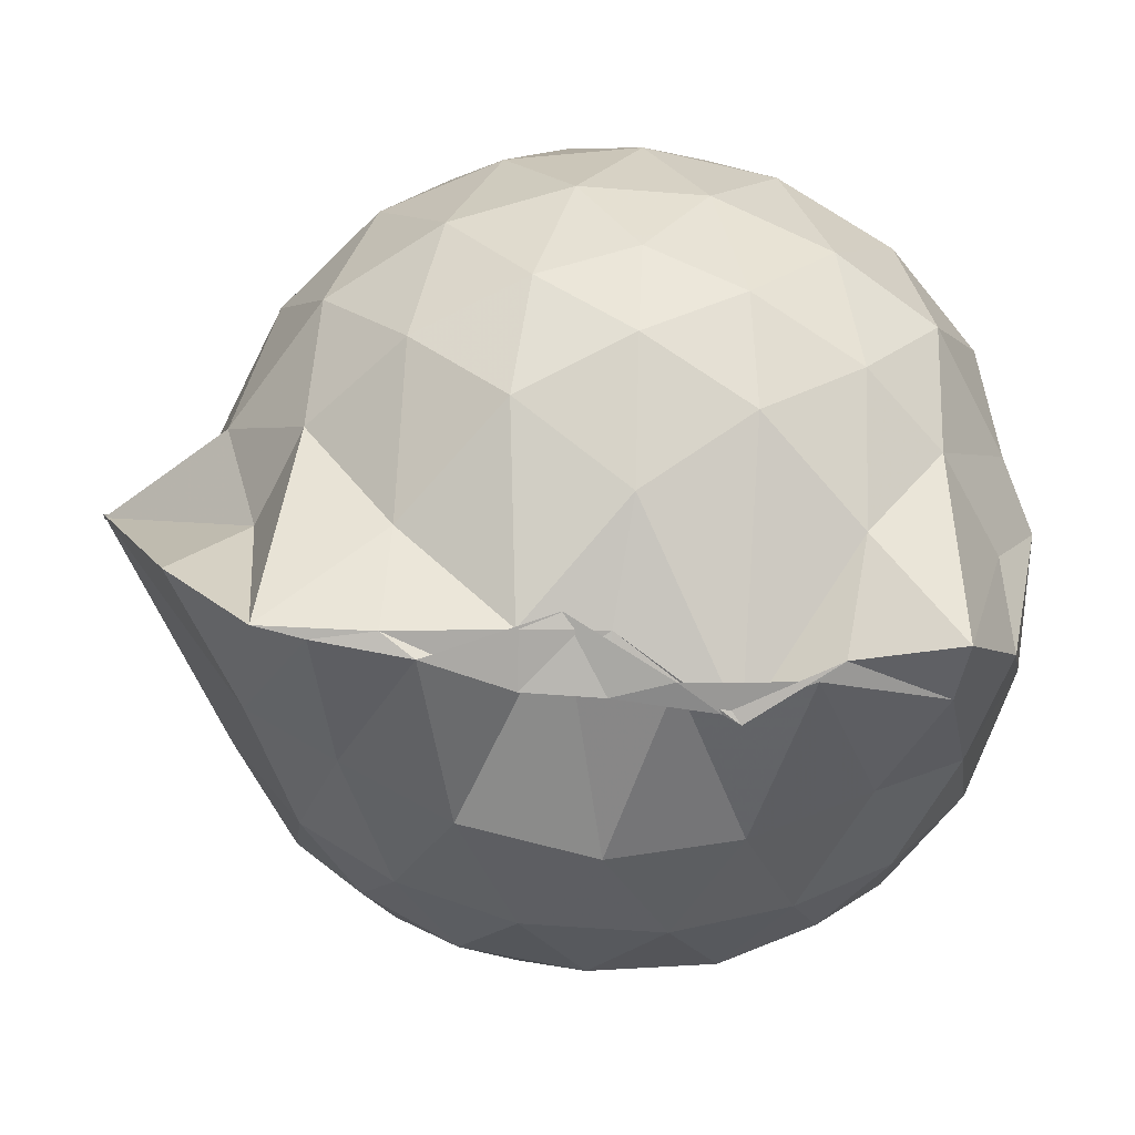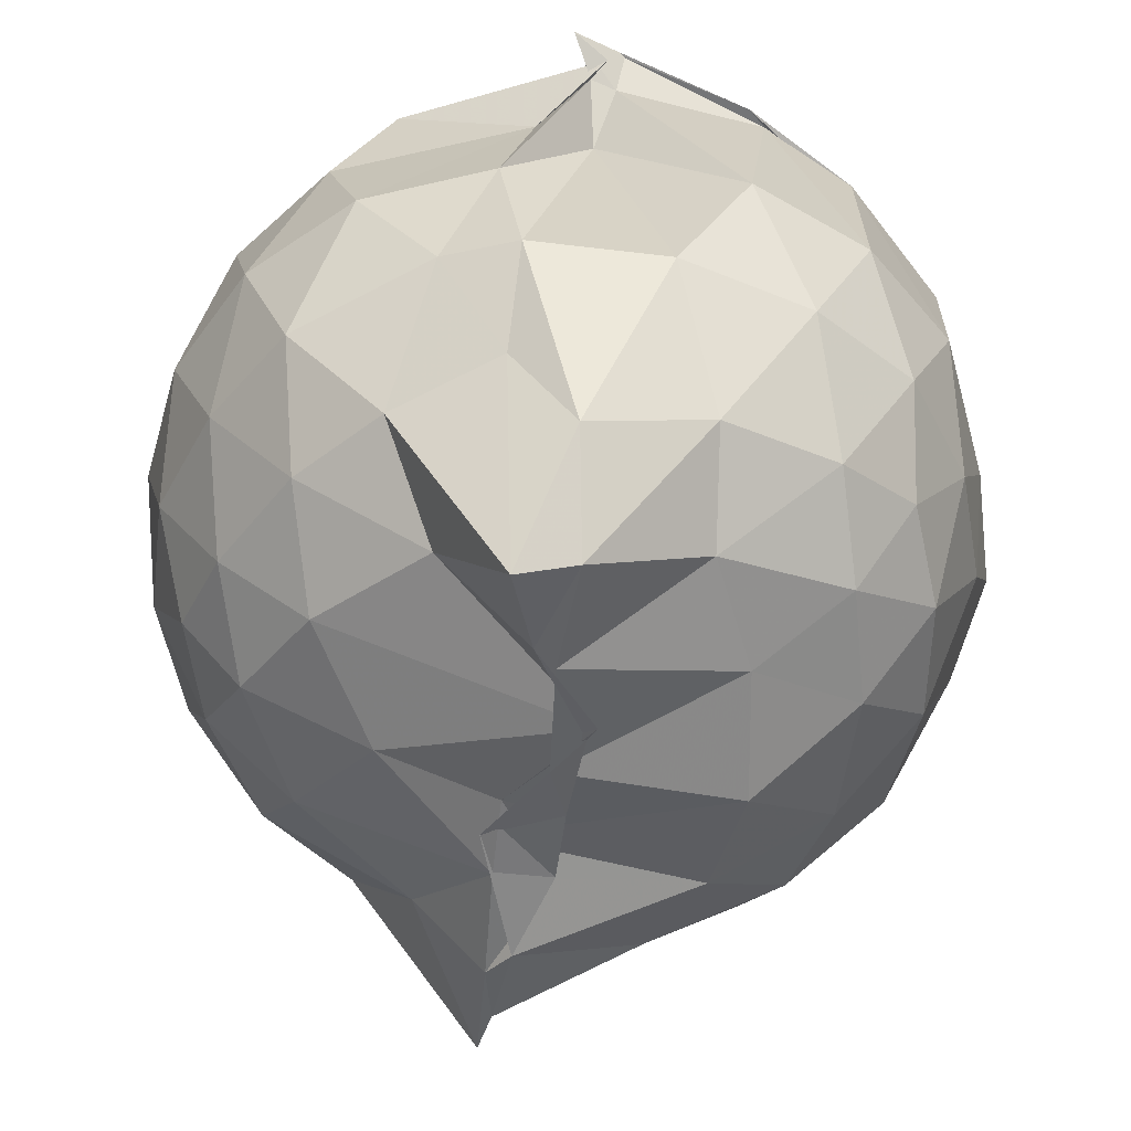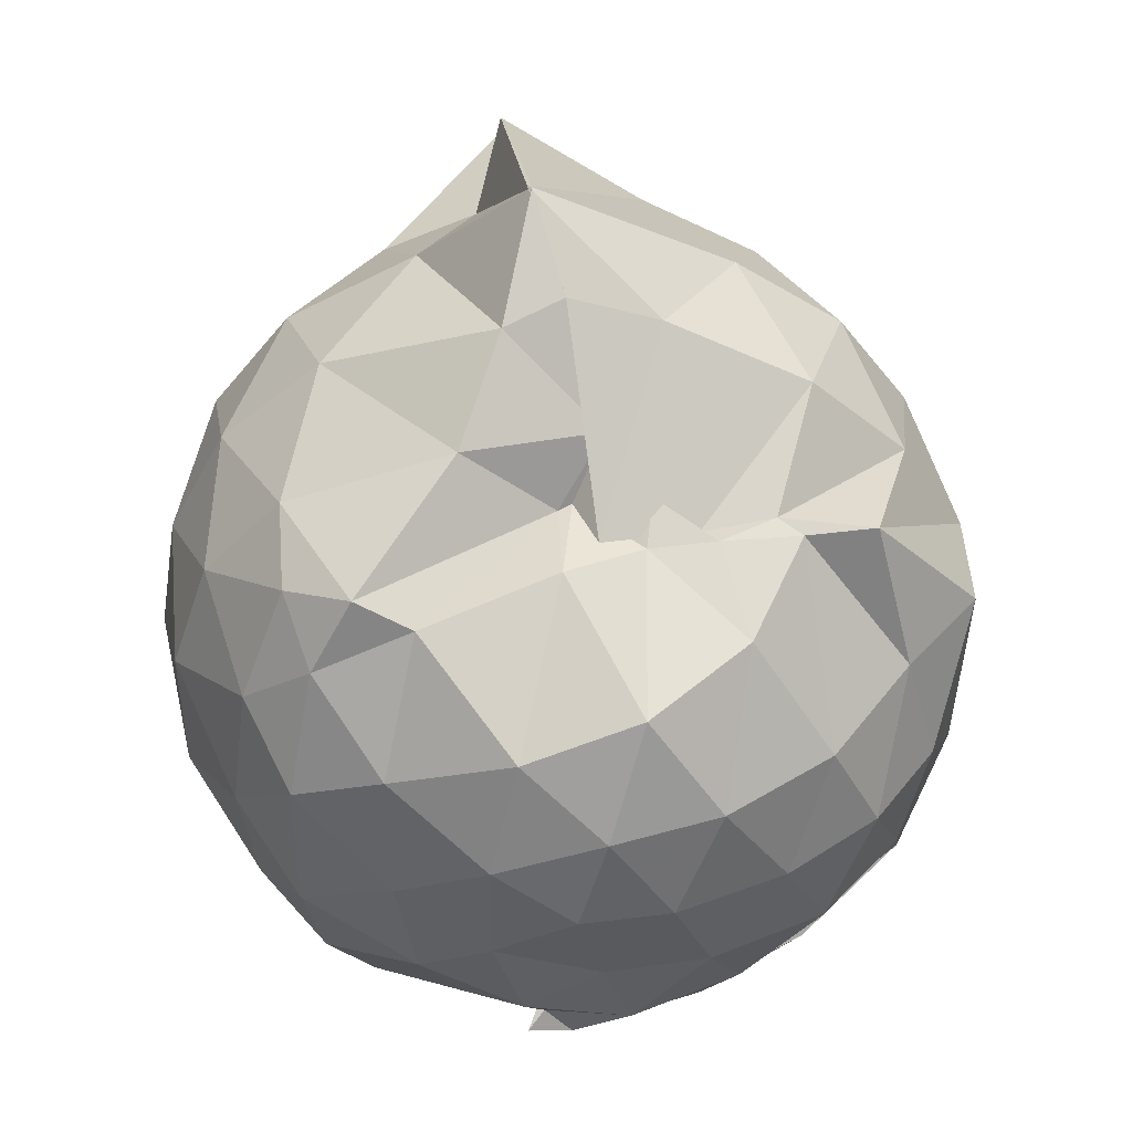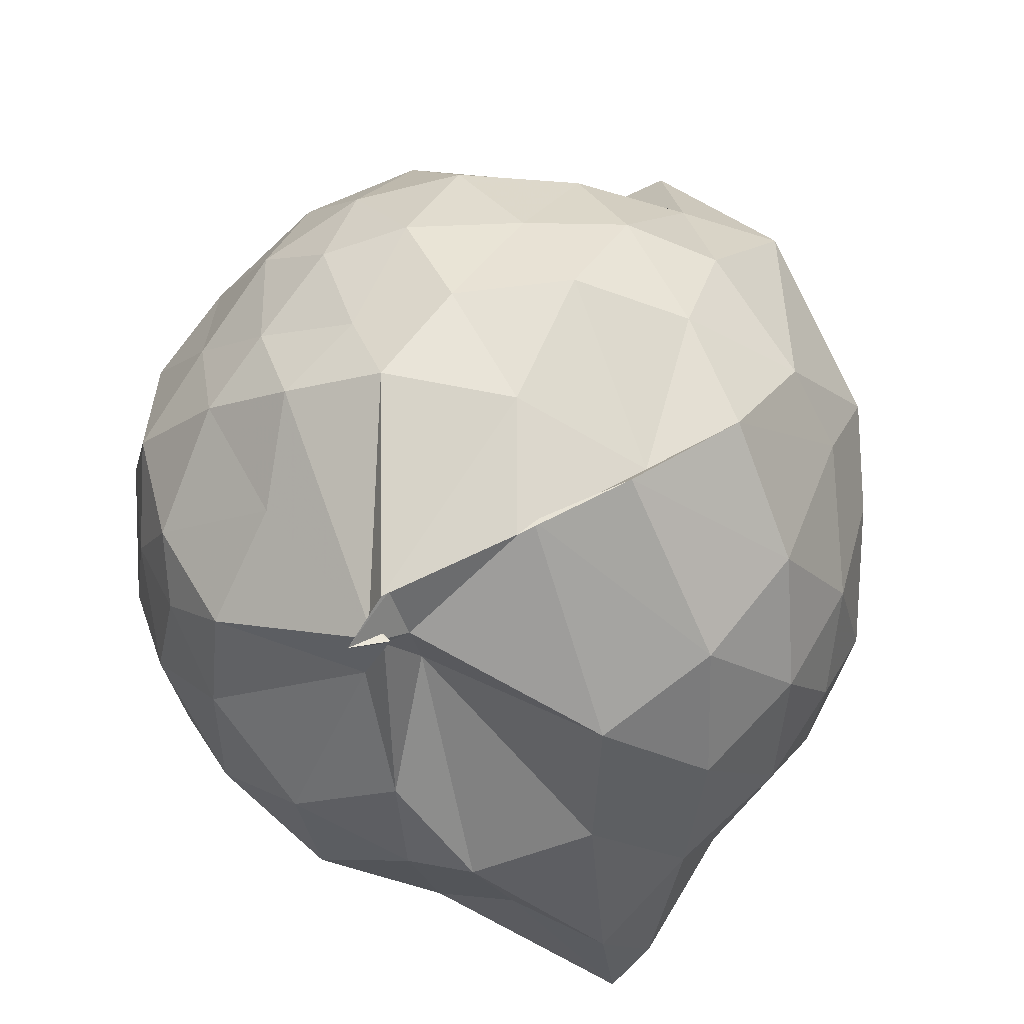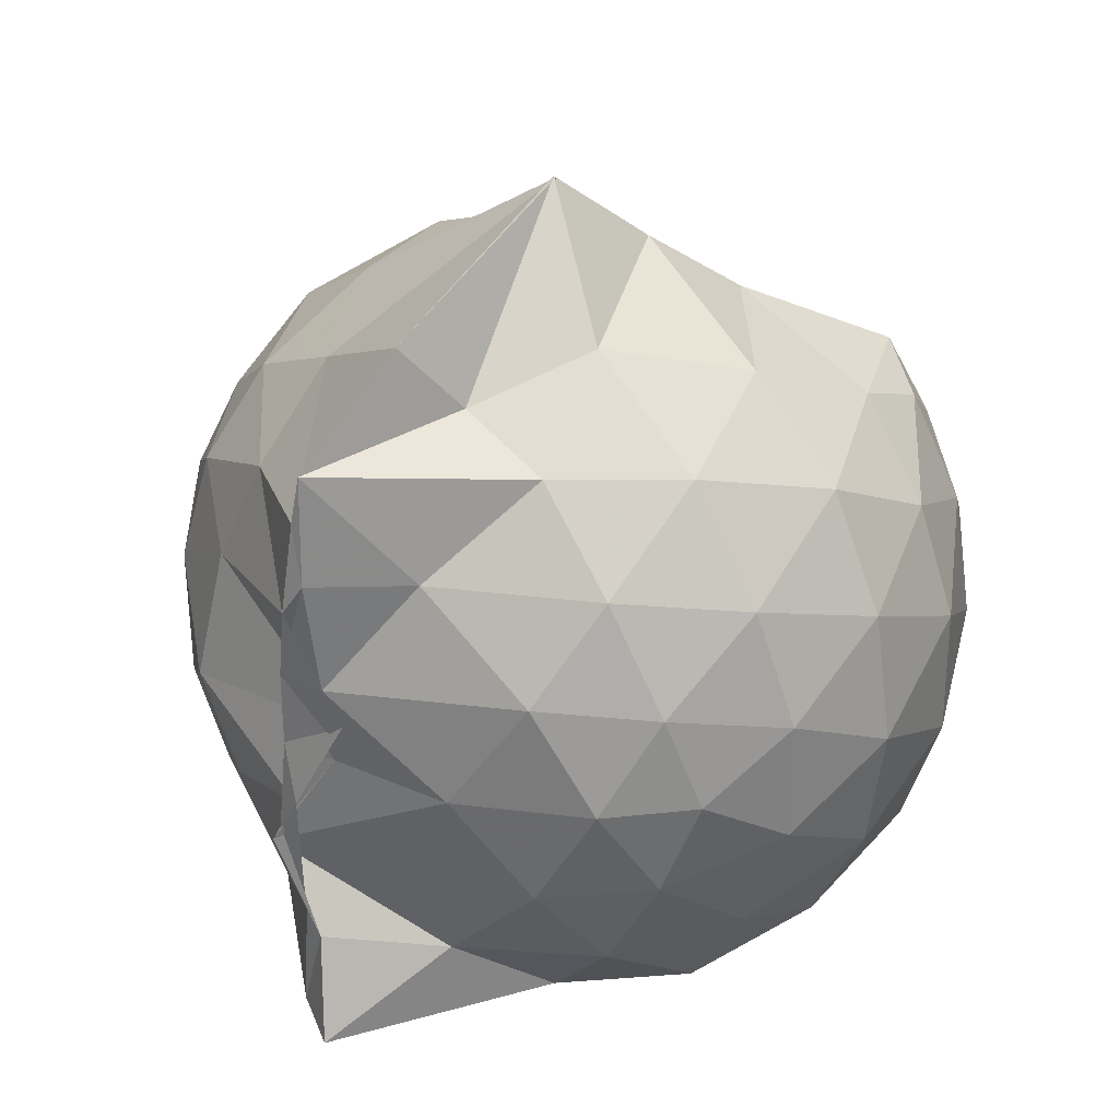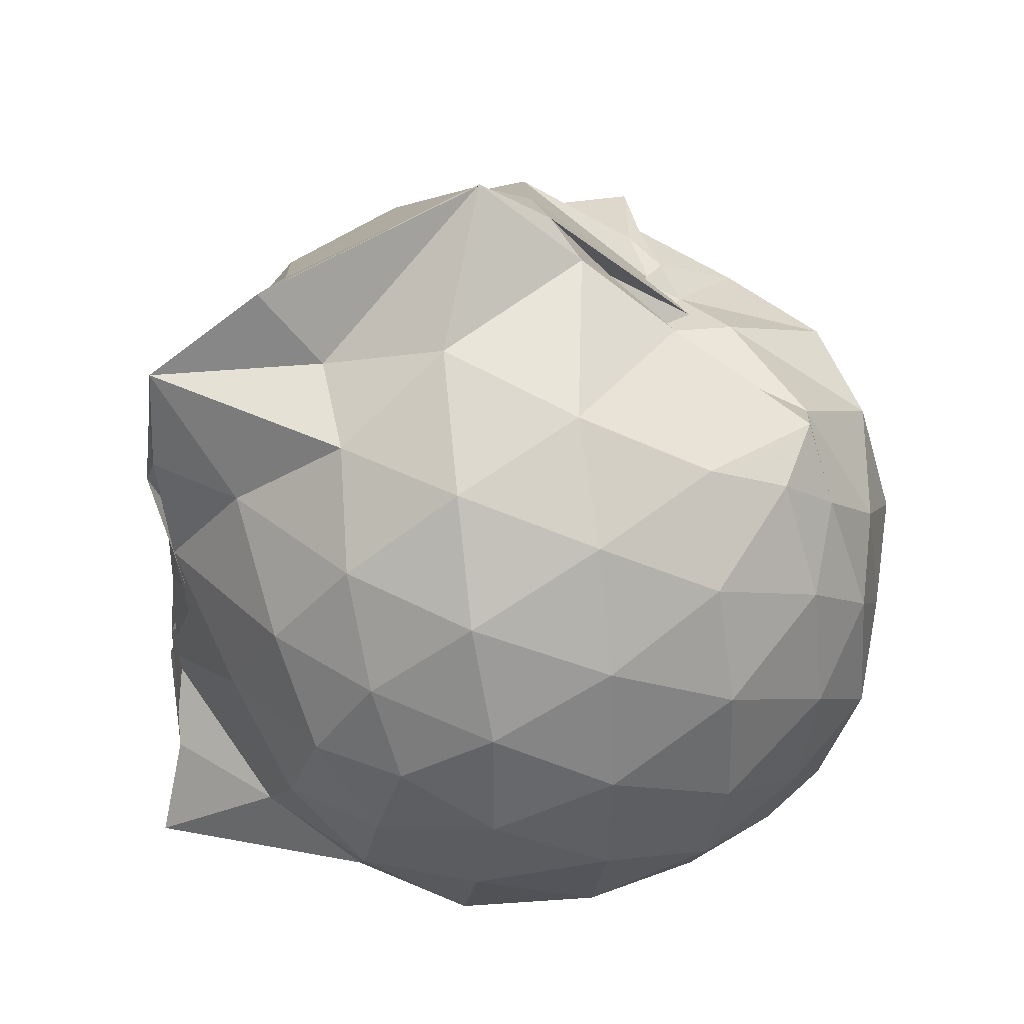
<metadata>
{"format":"obj","ext":"obj","renderer":"f3d","projection":"perspective","resolution":1024,"background":"white","views":[{"elev":-73.0,"azim":-94.1,"up":"+Z"},{"elev":-50.6,"azim":-7.2,"up":"+Z"},{"elev":44.0,"azim":-1.7,"up":"+Y"},{"elev":-50.6,"azim":26.6,"up":"+Y"},{"elev":30.8,"azim":-136.6,"up":"+Y"},{"elev":37.7,"azim":-101.3,"up":"+Y"}]}
</metadata>
<code>
v -0.9044 -0.1086 0.9962
v -0.9094 -0.07469 -0.8276
v -0.1135 -0.08059 0.561
v -0.1851 0.1842 0.5508
v -0.4205 0.4928 0.4709
v -0.5976 0.4946 0.4839
v -0.7314 0.5437 0.3996
v -0.8977 0.5024 0.3702
v -0.9289 0.4977 0.3858
v -1.351 0.5082 0.6524
v -1.499 0.4502 0.5573
v -1.596 0.1993 0.6168
v -1.634 -0.09343 0.6393
v -1.601 -0.3745 0.6089
v -1.516 -0.5856 0.5725
v -1.362 -0.7443 0.6008
v -0.9332 -0.9725 0.5512
v -1.009 -1.004 0.5998
v -0.8895 -0.9306 0.6449
v -0.6047 -0.8572 0.6091
v -0.3375 -0.6785 0.5152
v -0.1776 -0.3268 0.6024
v -0.02168 0.1978 0.3699
v -0.2657 0.5076 0.4676
v -0.4743 0.5091 0.4315
v -0.636 0.4842 0.4446
v -0.8465 0.5058 0.4934
v -0.8286 0.6332 0.2948
v -1.133 0.6605 0.3797
v -1.506 0.5257 0.3741
v -1.682 0.3203 0.3565
v -1.767 0.06513 0.3784
v -1.763 -0.2358 0.387
v -1.681 -0.502 0.3657
v -1.499 -0.7267 0.3827
v -1.075 -0.8718 0.4159
v -0.9659 -0.9369 0.5244
v -0.909 -0.9217 0.5156
v -0.5675 -0.8219 0.6018
v -0.3612 -0.7327 0.5444
v -0.1418 -0.5366 0.4393
v -0.031 -0.2808 0.3287
v -0.02529 0.2032 0.1362
v -0.1723 0.4492 0.1604
v -0.3857 0.6548 0.1727
v -0.6995 0.7914 0.1271
v -0.9035 0.8591 0.1288
v -1.038 0.8193 0.176
v -1.425 0.6582 0.08491
v -1.65 0.4583 0.08731
v -1.78 0.2004 0.08843
v -1.826 -0.0916 0.0895
v -1.782 -0.3819 0.09148
v -1.648 -0.6431 0.09017
v -1.435 -0.8439 0.09969
v -1.155 -0.9431 0.12
v -0.9494 -0.8511 0.3867
v -0.6459 -0.9816 0.1027
v -0.378 -0.8535 0.1047
v -0.1691 -0.6454 0.1144
v -0.02928 -0.3076 0.1089
v 0.024 -0.08444 0.02198
v -0.1274 0.3272 -0.1532
v -0.2867 0.5513 -0.1543
v -0.5241 0.6997 -0.182
v -0.979 1.008 -0.0567
v -0.9689 1.007 -0.05095
v -1.219 0.7352 -0.1822
v -1.513 0.5484 -0.2065
v -1.691 0.3073 -0.2101
v -1.78 0.04791 -0.1798
v -1.779 -0.2271 -0.1792
v -1.686 -0.4899 -0.2049
v -1.547 -0.7151 -0.2116
v -1.266 -0.8901 -0.1447
v -1.108 -0.9681 -0.1729
v -0.8066 -0.9711 -0.1806
v -0.5157 -0.8864 -0.1891
v -0.2878 -0.7304 -0.1672
v -0.1337 -0.4994 -0.1623
v -0.05029 -0.2359 -0.1574
v -0.0481 0.05337 -0.1642
v -0.2737 0.3953 -0.3711
v -0.4522 0.529 -0.4392
v -0.7118 0.6516 -0.4789
v -1.03 0.8156 -0.5764
v -1.09 0.6485 -0.442
v -1.301 0.5585 -0.4342
v -1.507 0.3624 -0.4594
v -1.642 0.124 -0.4335
v -1.706 -0.08922 -0.3811
v -1.639 -0.3052 -0.4334
v -1.507 -0.5485 -0.451
v -1.342 -0.7201 -0.4436
v -1.122 -0.8624 -0.4046
v -0.986 -0.8818 -0.6245
v -0.7102 -0.8232 -0.4949
v -0.4494 -0.7089 -0.4421
v -0.2702 -0.5736 -0.3709
v -0.1936 -0.3661 -0.4343
v -0.1634 -0.08972 -0.4472
v -0.1934 0.1833 -0.4336
v -0.254 -0.08655 0.7443
v -0.3628 0.1393 0.7644
v -0.5395 0.3982 0.6825
v -0.7479 0.4884 0.4962
v -0.9235 0.508 0.5789
v -1.225 0.4529 0.686
v -1.443 0.3419 0.6902
v -1.498 0.06585 0.7753
v -1.497 -0.2423 0.7969
v -1.459 -0.507 0.7159
v -1.148 -0.6401 0.7566
v -0.9688 -0.9407 0.5867
v -0.9047 -0.9405 0.6485
v -0.5285 -0.5965 0.7586
v -0.3606 -0.3253 0.8101
v -0.4561 -0.113 0.8701
v -0.6004 0.1299 0.9161
v -0.7626 0.354 0.8568
v -1.023 0.2803 0.9038
v -1.297 0.1738 0.8461
v -1.29 -0.1172 0.8899
v -1.245 -0.3666 0.8904
v -1.018 -0.4796 0.9248
v -0.7815 -0.5382 0.9113
v -0.6133 -0.3429 0.9091
v -0.7011 -0.1059 0.9745
v -0.8413 0.1115 0.9736
v -1.084 0.02499 0.9693
v -1.086 -0.2545 0.9463
v -0.8475 -0.3464 0.9382
v -0.3903 0.3211 -0.569
v -0.6794 0.4451 -0.6579
v -0.9924 0.5053 -0.8441
v -1.011 0.6154 -0.8352
v -1.179 0.3601 -0.6698
v -1.442 0.1516 -0.6248
v -1.571 -0.08858 -0.5584
v -1.445 -0.3313 -0.6136
v -1.225 -0.5598 -0.6505
v -1.094 -0.7445 -0.9192
v -0.963 -0.7303 -0.8541
v -0.6937 -0.6271 -0.662
v -0.3936 -0.4994 -0.5664
v -0.3347 -0.2453 -0.6084
v -0.3343 0.06293 -0.6108
v -0.58 0.205 -0.6992
v -0.9742 0.2952 -0.8661
v -1.021 0.3685 -0.8487
v -1.034 0.1105 -0.8222
v -1.295 -0.1004 -0.72
v -0.8812 -0.3331 -0.8518
v -1.027 -0.521 -0.8558
v -0.9795 -0.4728 -0.8515
v -0.5854 -0.3771 -0.6944
v -0.5474 -0.09222 -0.7581
v -1.07 0.02444 -0.802
v -0.9092 0.09815 -0.8275
v -1.038 -0.07379 -0.8
v -0.8977 -0.294 -0.8423
v -0.9573 -0.2026 -0.8453
f 3 23 4
f 4 23 24
f 4 24 5
f 5 24 25
f 5 25 6
f 6 25 26
f 6 26 7
f 7 26 27
f 7 27 8
f 8 27 28
f 8 28 9
f 9 28 29
f 9 29 10
f 10 29 30
f 10 30 11
f 11 30 31
f 11 31 12
f 12 31 32
f 12 32 13
f 13 32 33
f 13 33 14
f 14 33 34
f 14 34 15
f 15 34 35
f 15 35 16
f 16 35 36
f 16 36 17
f 17 36 37
f 17 37 18
f 18 37 38
f 18 38 19
f 19 38 39
f 19 39 20
f 20 39 40
f 20 40 21
f 21 40 41
f 21 41 22
f 22 41 42
f 22 42 3
f 3 42 23
f 23 43 24
f 24 43 44
f 24 44 25
f 25 44 45
f 25 45 26
f 26 45 46
f 26 46 27
f 27 46 47
f 27 47 28
f 28 47 48
f 28 48 29
f 29 48 49
f 29 49 30
f 30 49 50
f 30 50 31
f 31 50 51
f 31 51 32
f 32 51 52
f 32 52 33
f 33 52 53
f 33 53 34
f 34 53 54
f 34 54 35
f 35 54 55
f 35 55 36
f 36 55 56
f 36 56 37
f 37 56 57
f 37 57 38
f 38 57 58
f 38 58 39
f 39 58 59
f 39 59 40
f 40 59 60
f 40 60 41
f 41 60 61
f 41 61 42
f 42 61 62
f 42 62 23
f 23 62 43
f 43 63 44
f 44 63 64
f 44 64 45
f 45 64 65
f 45 65 46
f 46 65 66
f 46 66 47
f 47 66 67
f 47 67 48
f 48 67 68
f 48 68 49
f 49 68 69
f 49 69 50
f 50 69 70
f 50 70 51
f 51 70 71
f 51 71 52
f 52 71 72
f 52 72 53
f 53 72 73
f 53 73 54
f 54 73 74
f 54 74 55
f 55 74 75
f 55 75 56
f 56 75 76
f 56 76 57
f 57 76 77
f 57 77 58
f 58 77 78
f 58 78 59
f 59 78 79
f 59 79 60
f 60 79 80
f 60 80 61
f 61 80 81
f 61 81 62
f 62 81 82
f 62 82 43
f 43 82 63
f 63 83 64
f 64 83 84
f 64 84 65
f 65 84 85
f 65 85 66
f 66 85 86
f 66 86 67
f 67 86 87
f 67 87 68
f 68 87 88
f 68 88 69
f 69 88 89
f 69 89 70
f 70 89 90
f 70 90 71
f 71 90 91
f 71 91 72
f 72 91 92
f 72 92 73
f 73 92 93
f 73 93 74
f 74 93 94
f 74 94 75
f 75 94 95
f 75 95 76
f 76 95 96
f 76 96 77
f 77 96 97
f 77 97 78
f 78 97 98
f 78 98 79
f 79 98 99
f 79 99 80
f 80 99 100
f 80 100 81
f 81 100 101
f 81 101 82
f 82 101 102
f 82 102 63
f 63 102 83
f 103 104 118
f 104 119 118
f 104 105 119
f 105 120 119
f 105 106 120
f 106 107 120
f 107 121 120
f 107 108 121
f 108 122 121
f 108 109 122
f 109 110 122
f 110 123 122
f 110 111 123
f 111 124 123
f 111 112 124
f 112 113 124
f 113 125 124
f 113 114 125
f 114 126 125
f 114 115 126
f 115 116 126
f 116 127 126
f 116 117 127
f 117 118 127
f 117 103 118
f 118 119 128
f 119 129 128
f 119 120 129
f 120 121 129
f 121 130 129
f 121 122 130
f 122 123 130
f 123 131 130
f 123 124 131
f 124 125 131
f 125 132 131
f 125 126 132
f 126 127 132
f 127 128 132
f 127 118 128
f 133 148 134
f 134 148 149
f 134 149 135
f 135 149 150
f 135 150 136
f 136 150 137
f 137 150 151
f 137 151 138
f 138 151 152
f 138 152 139
f 139 152 140
f 140 152 153
f 140 153 141
f 141 153 154
f 141 154 142
f 142 154 143
f 143 154 155
f 143 155 144
f 144 155 156
f 144 156 145
f 145 156 146
f 146 156 157
f 146 157 147
f 147 157 148
f 147 148 133
f 148 158 149
f 149 158 159
f 149 159 150
f 150 159 151
f 151 159 160
f 151 160 152
f 152 160 153
f 153 160 161
f 153 161 154
f 154 161 155
f 155 161 162
f 155 162 156
f 156 162 157
f 157 162 158
f 157 158 148
f 3 4 103
f 103 4 104
f 4 5 104
f 104 5 105
f 5 6 105
f 105 6 106
f 6 7 106
f 7 8 106
f 106 8 107
f 8 9 107
f 107 9 108
f 9 10 108
f 108 10 109
f 10 11 109
f 11 12 109
f 109 12 110
f 12 13 110
f 110 13 111
f 13 14 111
f 111 14 112
f 14 15 112
f 15 16 112
f 112 16 113
f 16 17 113
f 113 17 114
f 17 18 114
f 114 18 115
f 18 19 115
f 19 20 115
f 115 20 116
f 20 21 116
f 116 21 117
f 21 22 117
f 117 22 103
f 22 3 103
f 83 133 84
f 84 133 134
f 84 134 85
f 85 134 135
f 85 135 86
f 86 135 136
f 86 136 87
f 87 136 88
f 88 136 137
f 88 137 89
f 89 137 138
f 89 138 90
f 90 138 139
f 90 139 91
f 91 139 92
f 92 139 140
f 92 140 93
f 93 140 141
f 93 141 94
f 94 141 142
f 94 142 95
f 95 142 96
f 96 142 143
f 96 143 97
f 97 143 144
f 97 144 98
f 98 144 145
f 98 145 99
f 99 145 100
f 100 145 146
f 100 146 101
f 101 146 147
f 101 147 102
f 102 147 133
f 102 133 83
f 128 129 1
f 129 130 1
f 130 131 1
f 131 132 1
f 132 128 1
f 159 158 2
f 160 159 2
f 161 160 2
f 162 161 2
f 158 162 2

</code>
